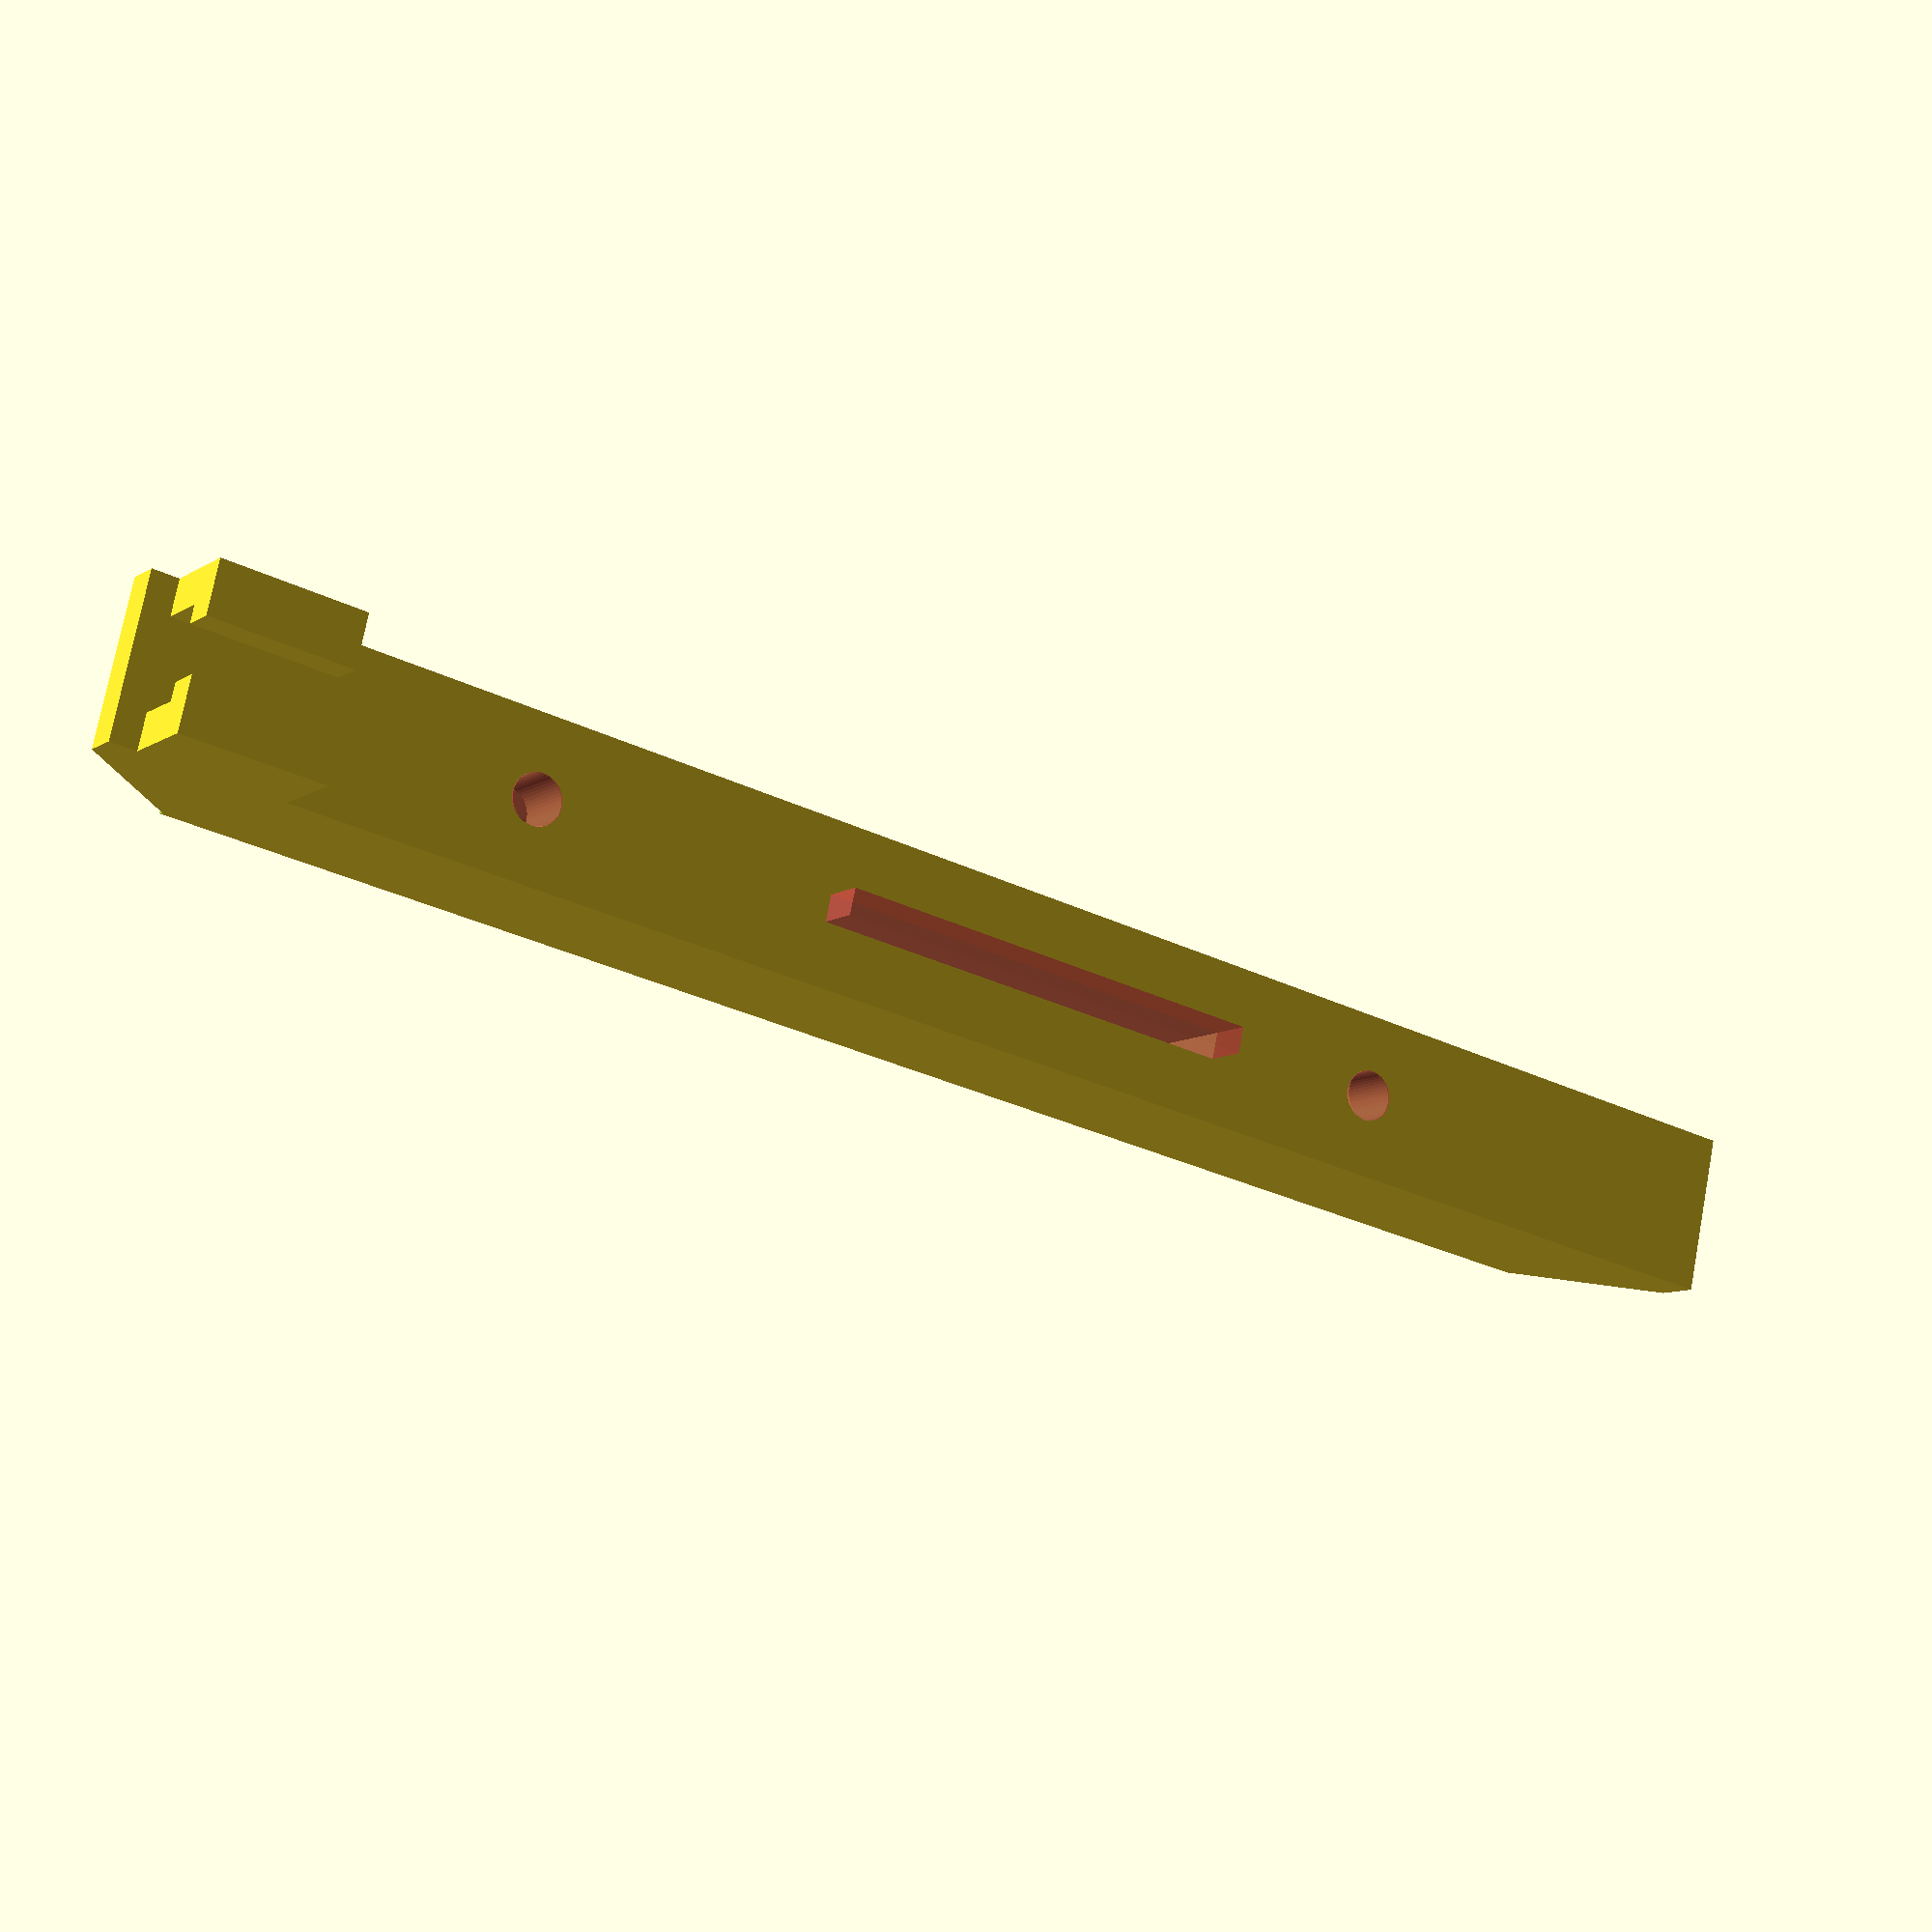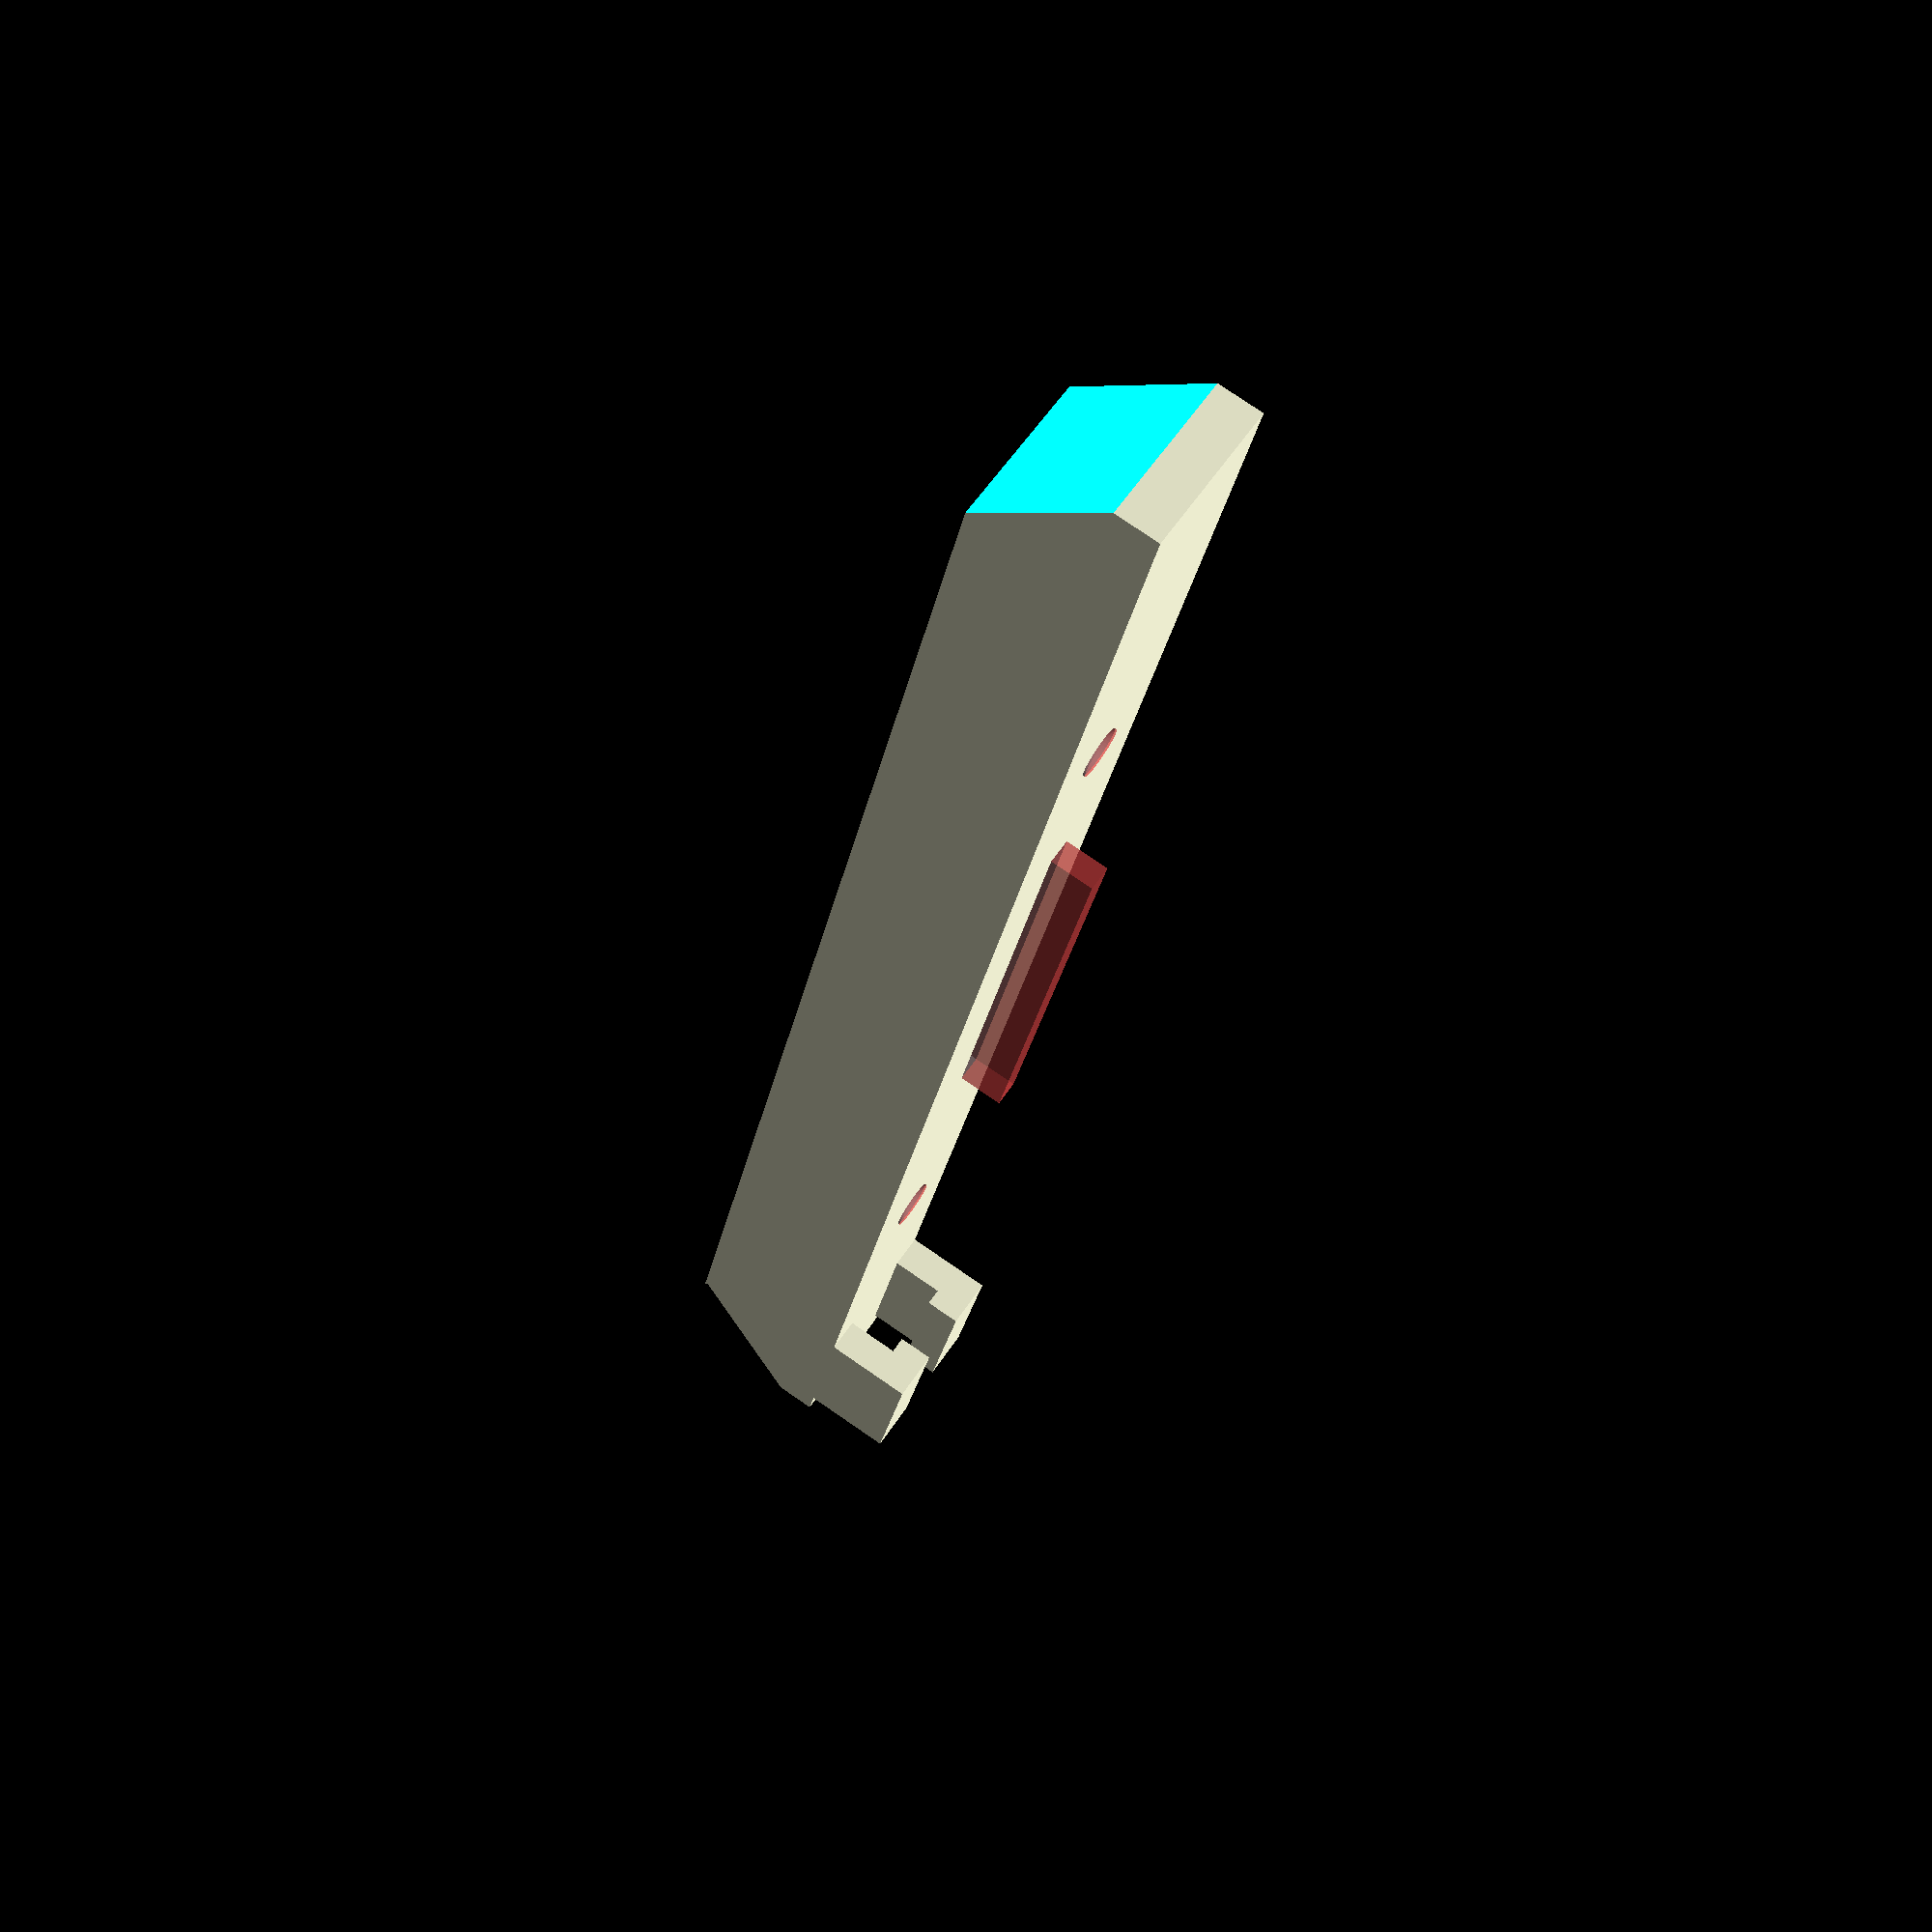
<openscad>
$fn=50;
BOX_W = 38; // Box Width
BOX_L = 86;// Box Length
BOX_H = 1.0; // Box Height
//SCREW_SIZE = .5; // Screw size in mm
CORNER_RADIUS = 1.0; // Radius of corners
WALL = 1.0;// Wall Thickness

KEEL_WIDTH=9.0;
KEEL_HEIGHT=9.0;
KEEL_LENGTH=100;

VENT_OFFSET = 2.5;
VENT_L = 16.5;
VENT_R = -18.5;
 
difference() {
    union() {
        // keel
        translate([0,62.5,-5])
        rotate([90,0,0])
        difference() {
            linear_extrude(KEEL_LENGTH) square([KEEL_WIDTH, KEEL_HEIGHT], center=true); 
            // front of keel slope
            translate([-5, -5, 93])
            rotate([45, 0, 0])
            cube([10, 11, 8]);  
            
            // back of keel slope
            translate([-5, -10, 1])
            rotate([-45, 0, 0])
            cube([10, 11, 8]); 
            
            //center cutout - vent
            // y, z, x
            translate([-1.0,-5, 40])
            rotate([0,0,0])
            //y, z, x
            #cube([1.5, 12, 25]);
            
            // screw holes
            rotate([90,0,0])
            union() {
                // x,y,z
                //translate([0.0, KEEL_LENGTH-35.0, -4.6]) #cylinder(h=4, d=2.8); 
                translate([0.0, KEEL_LENGTH-24.5, -4.6]) #cylinder(h=4, d=2.8); 
                translate([0.0, KEEL_LENGTH-77.5, -4.6]) #cylinder(h=4, d=2.8);   
            }
        }
        // Inverted L-shaped C-clamp
        difference() {
            translate([KEEL_WIDTH/2-3, KEEL_LENGTH-18, -0.5])
            rotate([90, 0, 0])
            union() {
                // Vertical arm of the C-clamp 2
                translate([1.0, 0, 21]) cube([2, 5, 8]);
                // Horizontal arm of the C-clamp
                rotate([90, 0, 0])
                translate([0, 21, -5]) cube([2, 8, 2]);
                  
                // Vertical arm of the C-clamp 1
                translate([-6, 0, 21]) cube([2, 5, 8]);
                // Horizontal arm of the C-clamp
                rotate([90, 0, 0])
                translate([-5.0, 21,-5]) cube([2, 8, 2]);
            }
        }
    }
}


</openscad>
<views>
elev=9.1 azim=282.5 roll=328.3 proj=p view=wireframe
elev=282.2 azim=198.8 roll=304.5 proj=p view=solid
</views>
